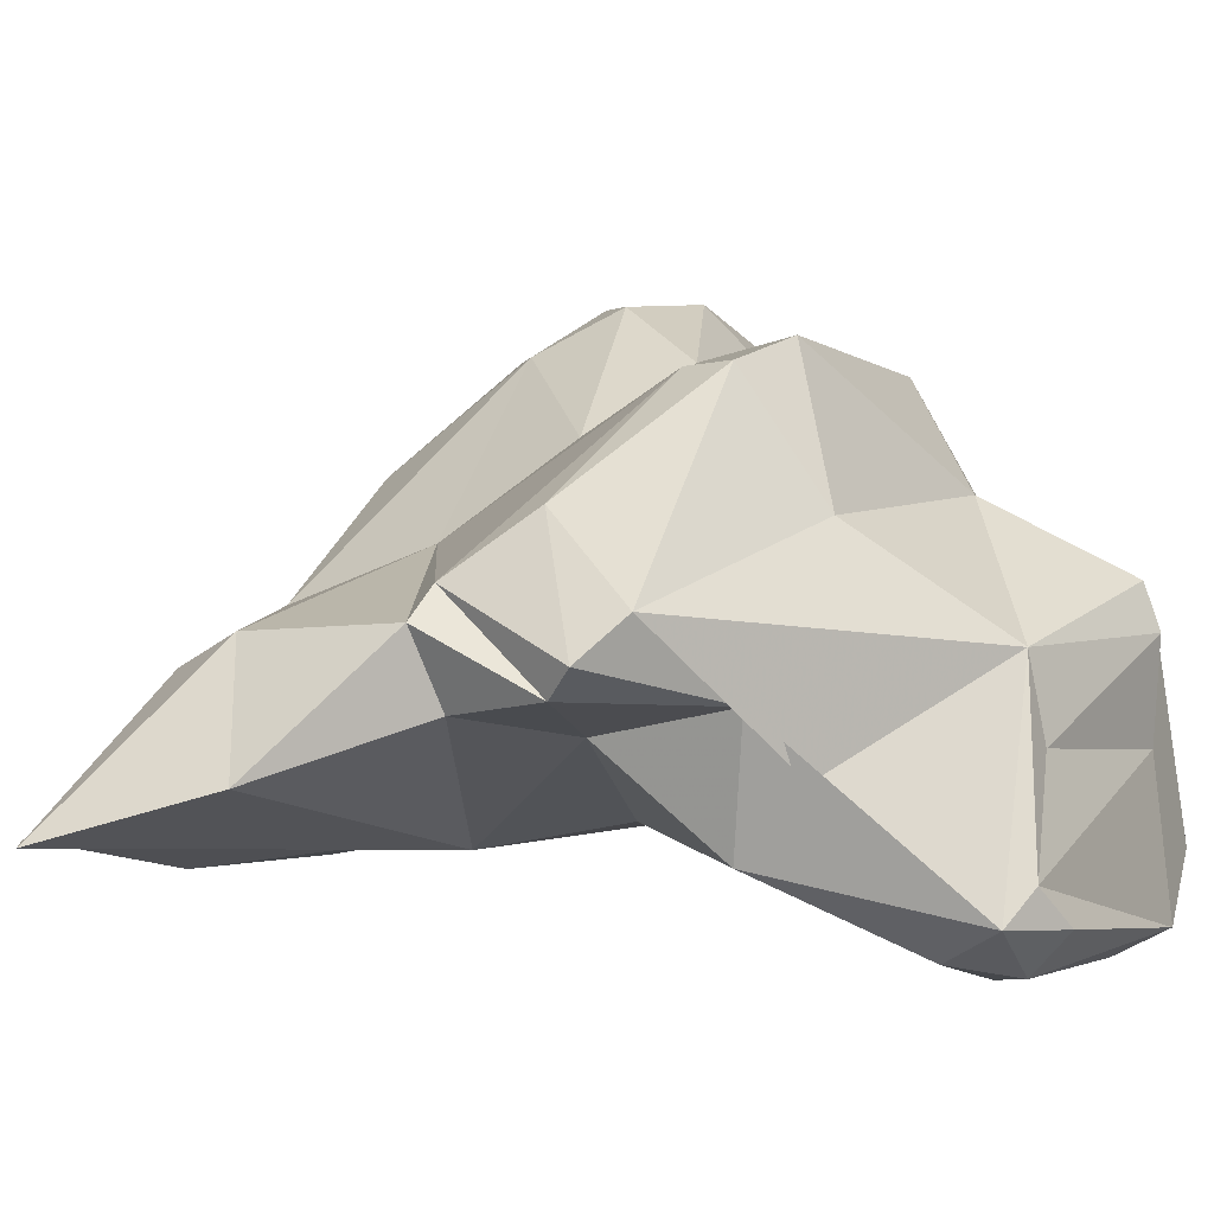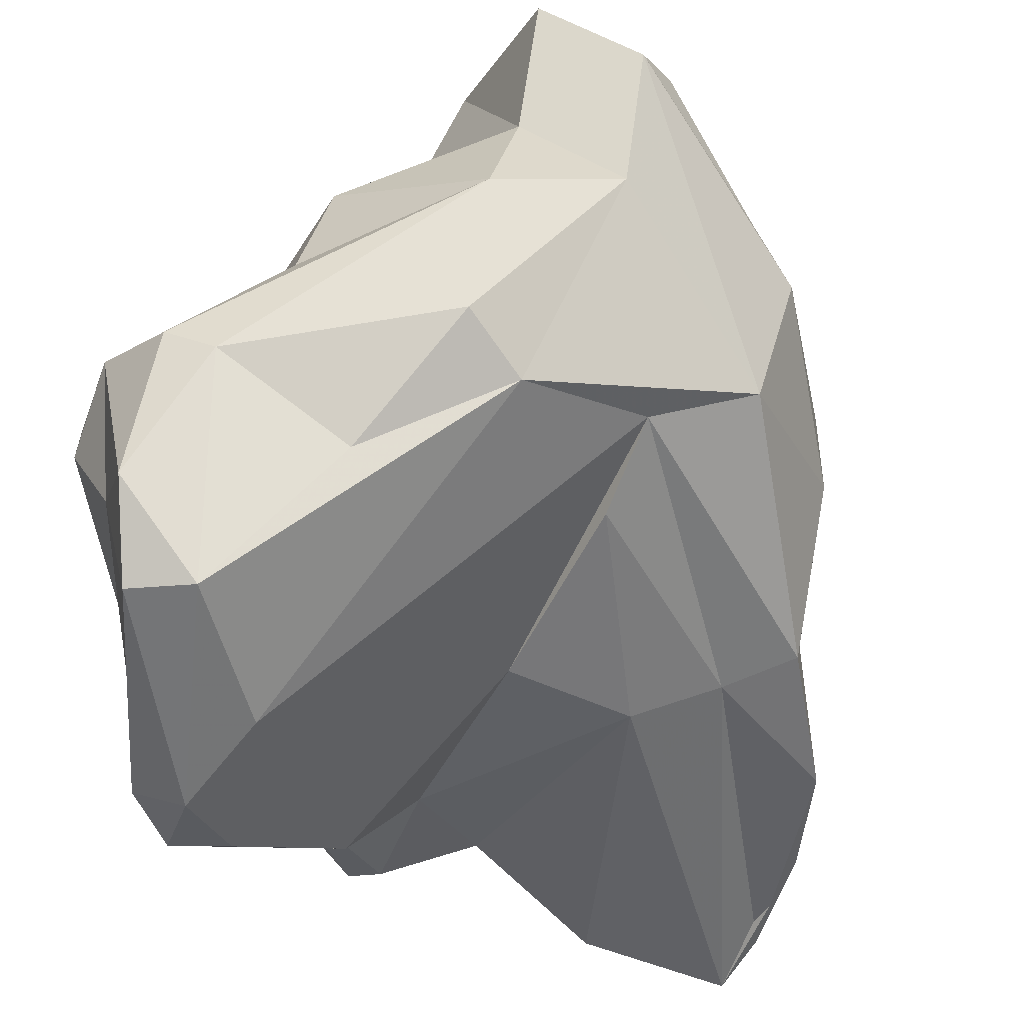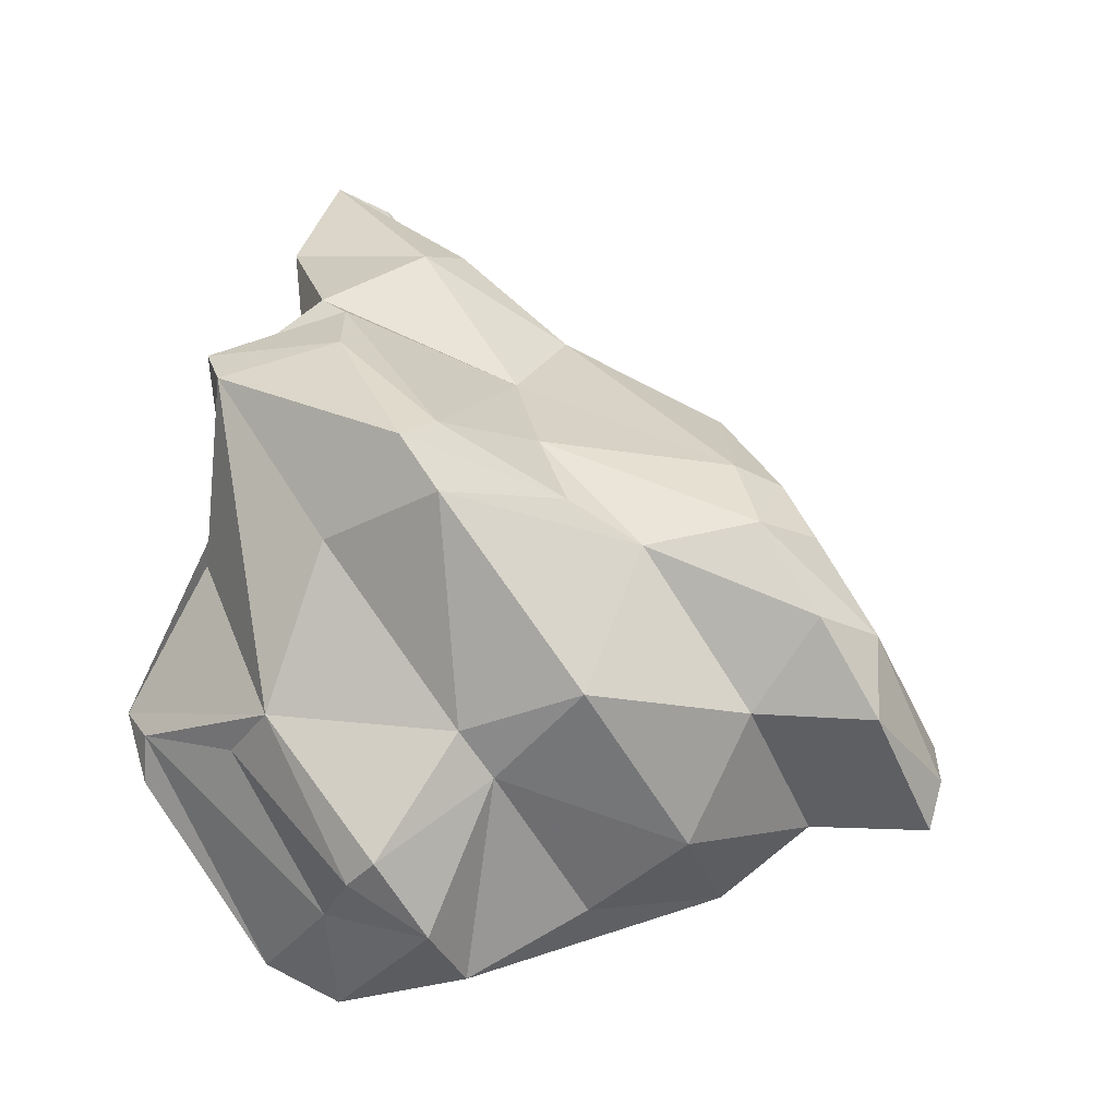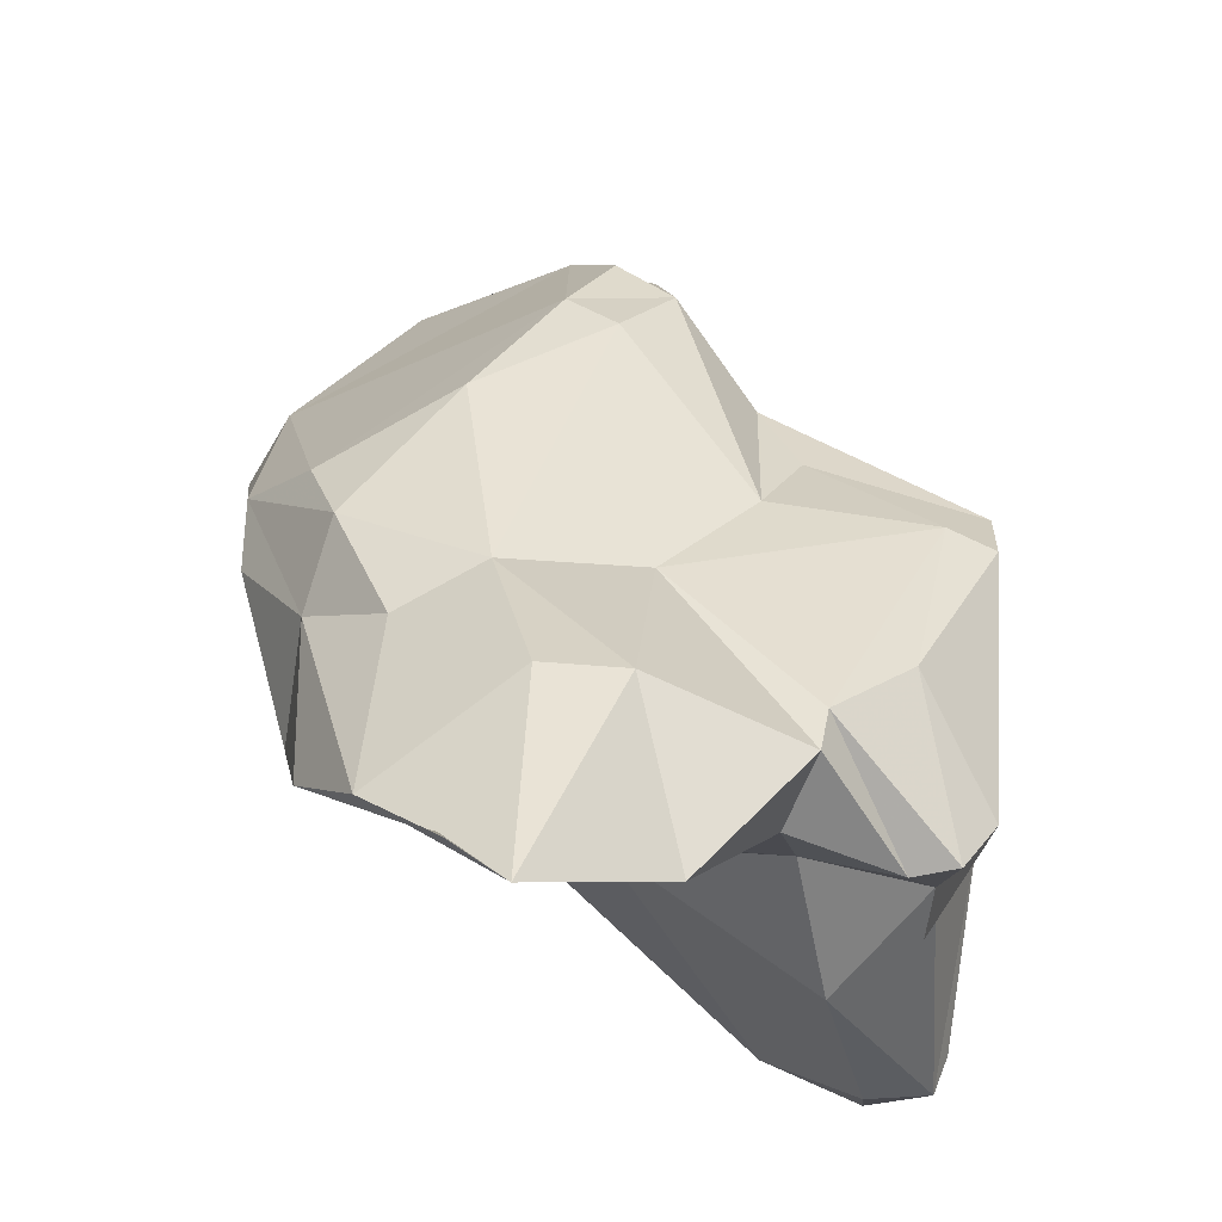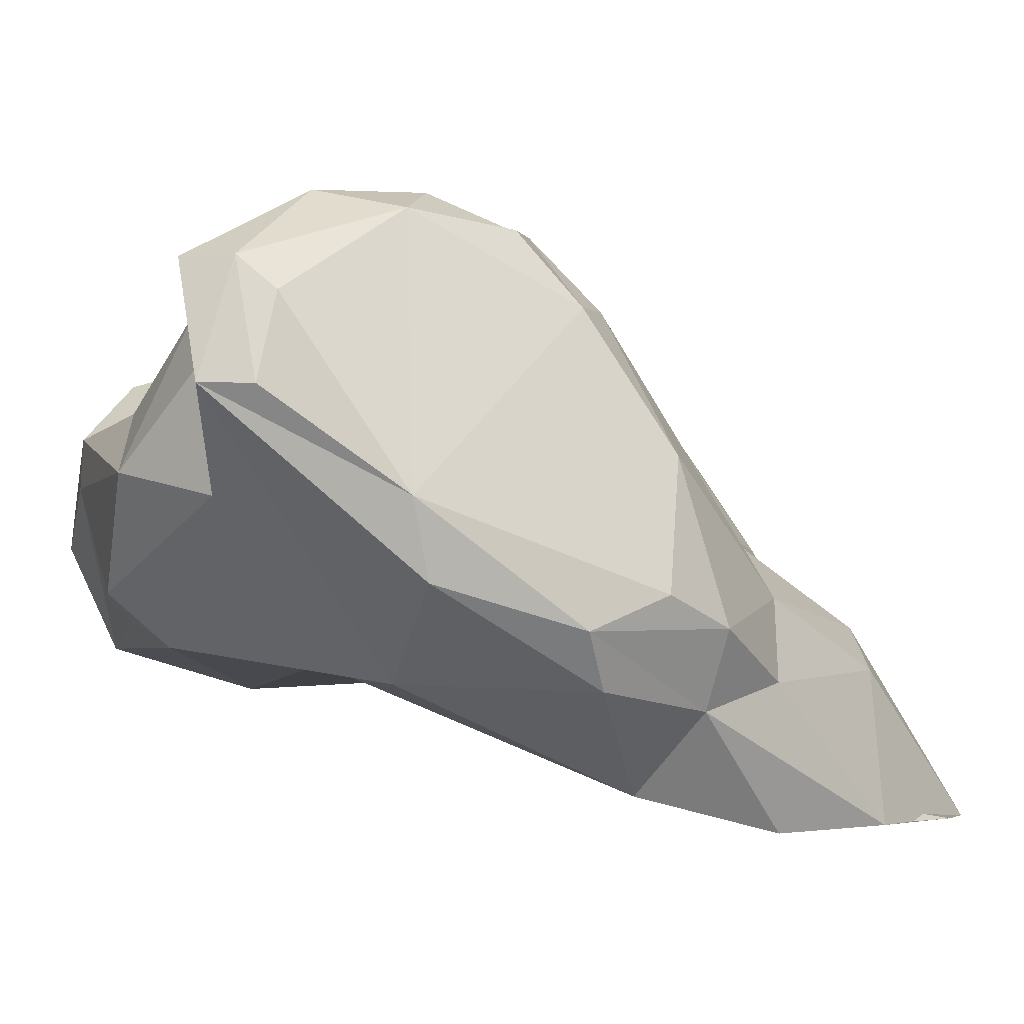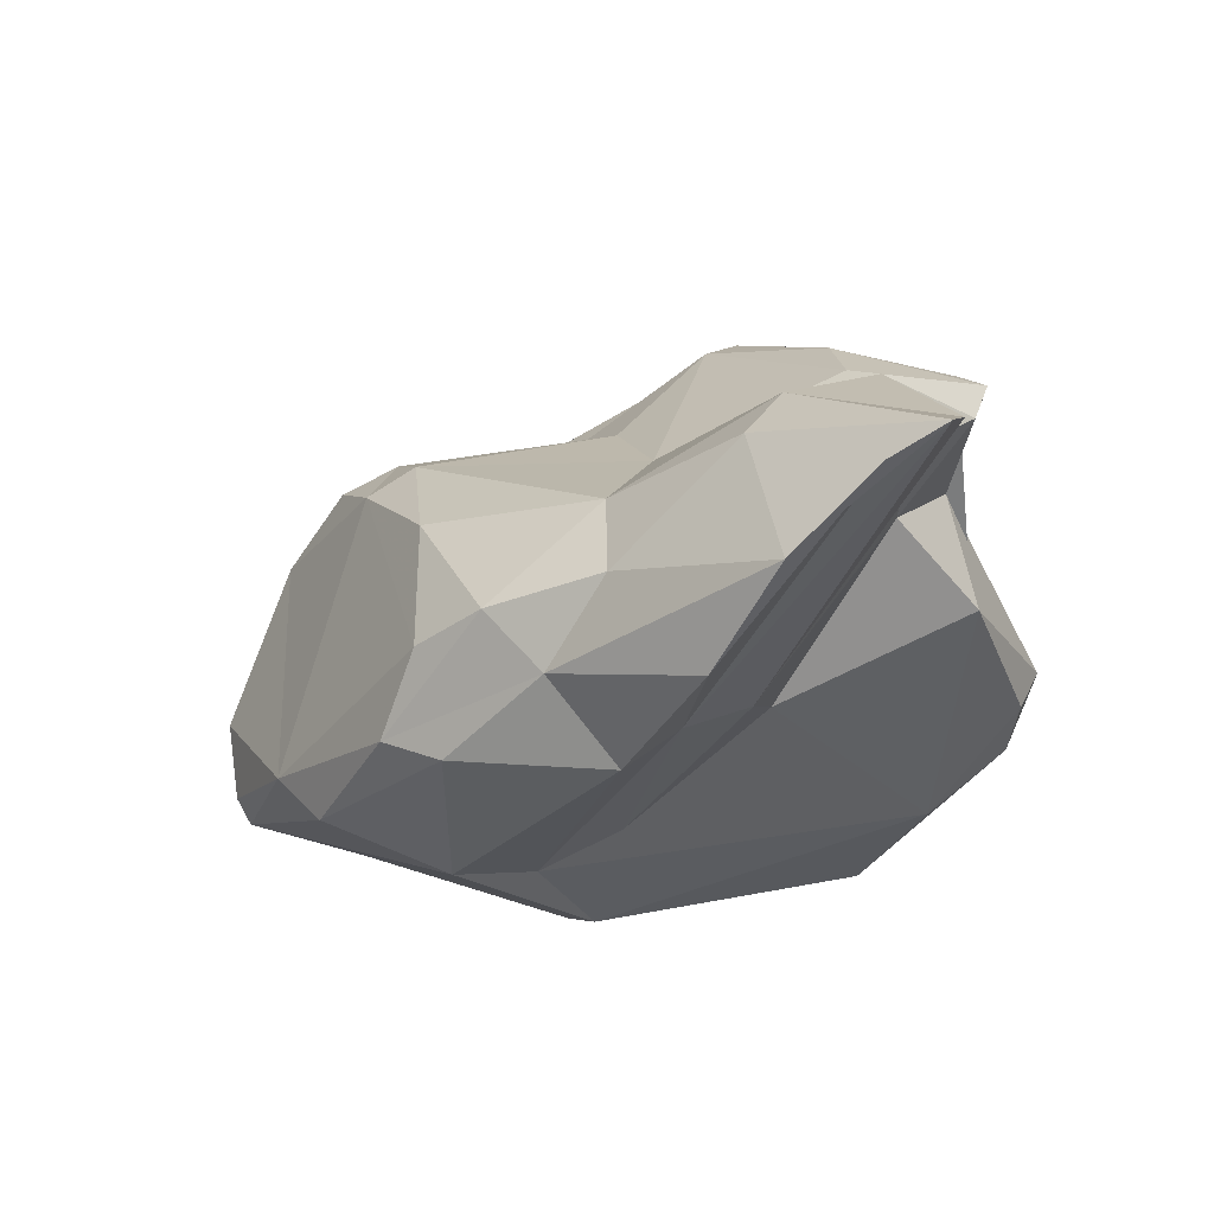
<metadata>
{"format":"obj","ext":"obj","renderer":"f3d","projection":"perspective","resolution":1024,"background":"white","views":[{"elev":-33.9,"azim":-124.2,"up":"+Z"},{"elev":-27.7,"azim":20.9,"up":"+Z"},{"elev":-5.7,"azim":-57.1,"up":"+Y"},{"elev":-19.3,"azim":-179.4,"up":"+Z"},{"elev":34.7,"azim":88.8,"up":"+Z"},{"elev":47.8,"azim":118.6,"up":"+Y"}]}
</metadata>
<code>
v 144.8 276.8 87.98
v 145.8 275.5 85.47
v 145.3 283.4 90.33
v 144.9 284.8 96.01
v 145.7 290.2 84.64
v 147.5 283 82.62
v 145 287.1 94.12
v 147.3 276.1 95.22
v 147.8 268.4 93.58
v 146.7 274.3 80.26
v 146.6 277.1 79.36
v 145.7 270.4 91.31
v 146.9 291.4 83.07
v 146 276.1 80.82
v 147.8 269.2 88.6
v 149.9 267 83.98
v 145.4 271.2 92.8
v 147.1 285.5 84.02
v 150.8 285 97.83
v 148.4 291.1 82.87
v 148.7 274.3 79.53
v 148.9 277.5 79.16
v 150.6 293.4 87.15
v 150.3 283.6 81.03
v 150.3 265.6 87.41
v 150.9 266.7 93.12
v 148 291.6 88.99
v 150.9 294.1 85.71
v 151.4 287.9 84.36
v 152 272.7 81.37
v 146.6 287.7 94.68
v 148.7 274.4 95.89
v 152.4 267.4 83.89
v 148.5 277.4 100
v 152.9 266.7 92.13
v 154.5 271.9 101
v 152.1 283.2 100.4
v 154.7 297.3 81.21
v 157.2 282.1 86.33
v 154.4 269.3 96.51
v 152 292.2 83.92
v 152.2 287.6 95.61
v 155.4 290.6 92.37
v 155.3 280.5 106.2
v 154.7 284.1 104
v 156.9 268.8 88.7
v 155 276.8 103.4
v 156.5 286.7 102
v 160.5 286 85.61
v 162 270.9 91.27
v 157.5 276.6 107.6
v 158.2 285.9 103.2
v 159.1 301.3 80.14
v 158.8 297.2 87.31
v 158.3 279.9 107.2
v 162.3 278.2 89.85
v 156 296.8 87.23
v 160.1 293.1 91.77
v 163.5 297.4 83.55
v 156.7 283.6 105.4
v 161 268.7 93.03
v 161.3 269.6 98.52
v 163.6 287.3 86.86
v 162.1 272.4 107.6
v 161.3 272.5 102.7
v 163 293.1 90.12
v 160.9 300.5 81.56
v 161.1 289.2 98.83
v 163.6 275.7 107.1
v 165 273.2 99.98
v 164.9 290.9 94.01
v 162.5 274.3 107.9
v 165.8 290.1 91.04
v 166.5 287.6 87.72
v 165.6 293.1 85.05
v 165.8 273.1 105
v 167.8 279.2 94.02
v 166.1 275 105.1
v 165.8 288.7 96.24
v 164.5 276.5 92.36
v 167.6 280 101.7
v 168.1 285.8 96.43
v 168.2 286.4 93.86
v 168.8 280.5 99.01
g foo
f 25 15 16
f 33 25 16
f 16 15 14
f 33 16 21
f 10 16 14
f 21 16 10
f 30 33 21
f 30 21 22
f 11 10 14
f 21 10 11
f 22 21 11
f 25 26 9
f 35 26 25
f 15 9 12
f 25 9 15
f 35 25 33
f 35 33 46
f 17 12 9
f 46 33 50
f 15 12 2
f 50 33 30
f 12 17 1
f 15 2 14
f 2 12 1
f 2 1 14
f 30 22 24
f 14 1 11
f 11 1 6
f 6 18 11
f 24 11 18
f 22 11 24
f 35 62 26
f 62 40 26
f 62 35 61
f 46 61 35
f 40 32 26
f 32 9 26
f 50 61 46
f 17 9 32
f 32 8 17
f 80 50 30
f 17 8 1
f 39 80 30
f 3 1 8
f 39 30 24
f 5 1 3
f 1 5 6
f 24 29 39
f 18 6 5
f 18 29 24
f 20 29 18
f 13 18 5
f 20 18 13
f 62 36 40
f 61 70 62
f 36 34 32
f 40 36 32
f 61 50 70
f 8 32 34
f 4 8 34
f 80 39 56
f 3 8 4
f 63 80 56
f 63 56 49
f 39 49 56
f 3 4 7
f 3 7 5
f 29 49 39
f 5 7 27
f 49 29 41
f 41 29 20
f 38 49 41
f 63 49 53
f 63 53 67
f 53 49 38
f 27 13 5
f 27 23 13
f 20 13 23
f 41 20 28
f 28 20 23
f 28 38 41
f 62 65 36
f 70 65 62
f 65 47 36
f 34 36 47
f 77 70 50
f 80 77 50
f 47 37 34
f 4 34 37
f 19 4 37
f 77 80 74
f 37 42 19
f 74 80 63
f 31 7 19
f 7 4 19
f 31 19 42
f 75 74 63
f 31 42 43
f 31 27 7
f 75 63 67
f 23 31 43
f 27 31 23
f 75 67 59
f 28 23 43
f 28 43 57
f 38 28 57
f 59 67 53
f 57 53 38
f 54 53 57
f 59 53 54
f 64 51 65
f 76 64 65
f 76 65 70
f 65 51 47
f 77 76 70
f 44 47 51
f 77 84 76
f 47 44 37
f 44 45 37
f 42 37 45
f 48 42 45
f 83 84 77
f 74 83 77
f 43 42 48
f 43 48 58
f 73 83 74
f 43 58 57
f 66 71 73
f 75 73 74
f 59 66 73
f 75 59 73
f 54 57 58
f 54 58 66
f 59 54 66
f 51 64 72
f 64 76 72
f 78 69 72
f 78 72 76
f 55 51 72
f 55 72 69
f 81 69 78
f 78 76 81
f 51 55 44
f 81 55 69
f 76 84 81
f 60 45 55
f 45 44 55
f 52 60 55
f 52 55 81
f 82 81 84
f 45 60 52
f 79 52 81
f 79 81 82
f 48 45 52
f 79 68 52
f 83 82 84
f 68 48 52
f 58 48 68
f 71 68 79
f 71 79 82
f 73 71 82
f 82 83 73
f 58 68 71
f 66 58 71
g

</code>
